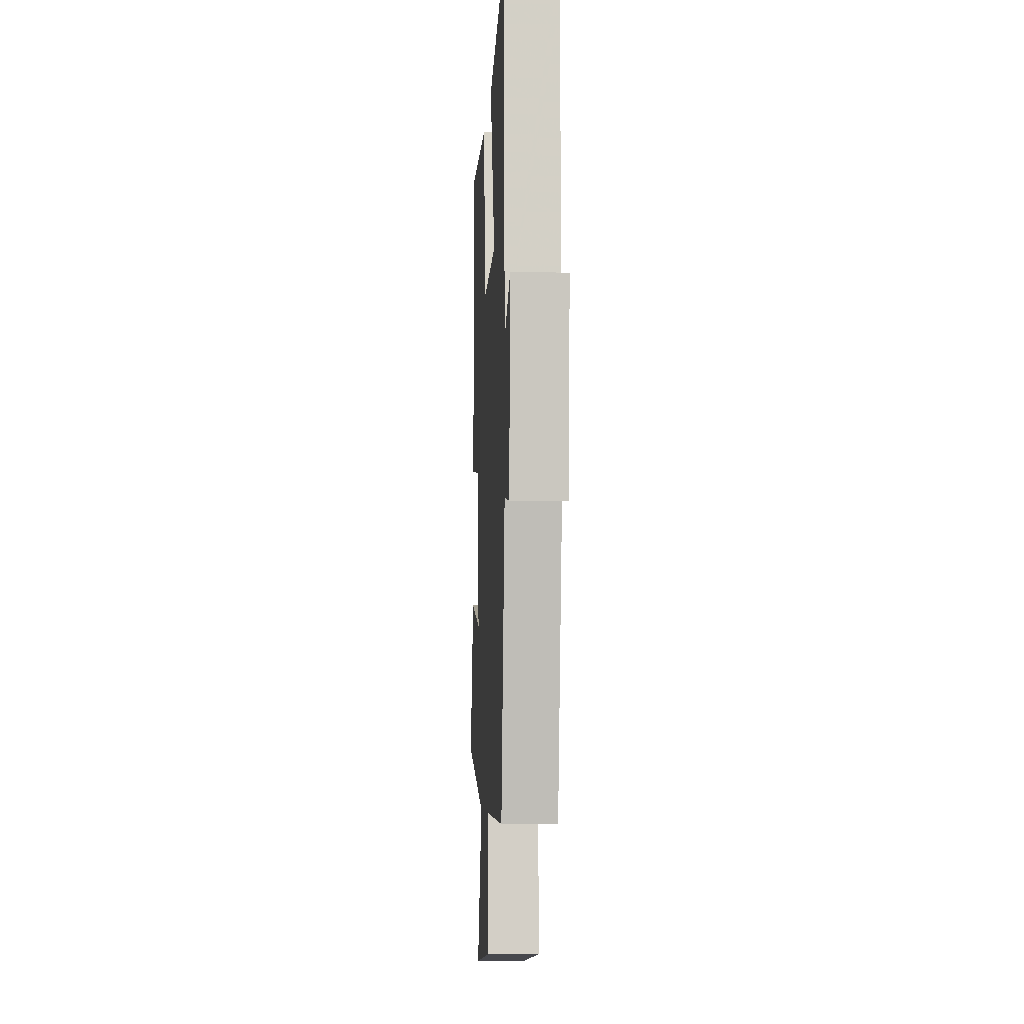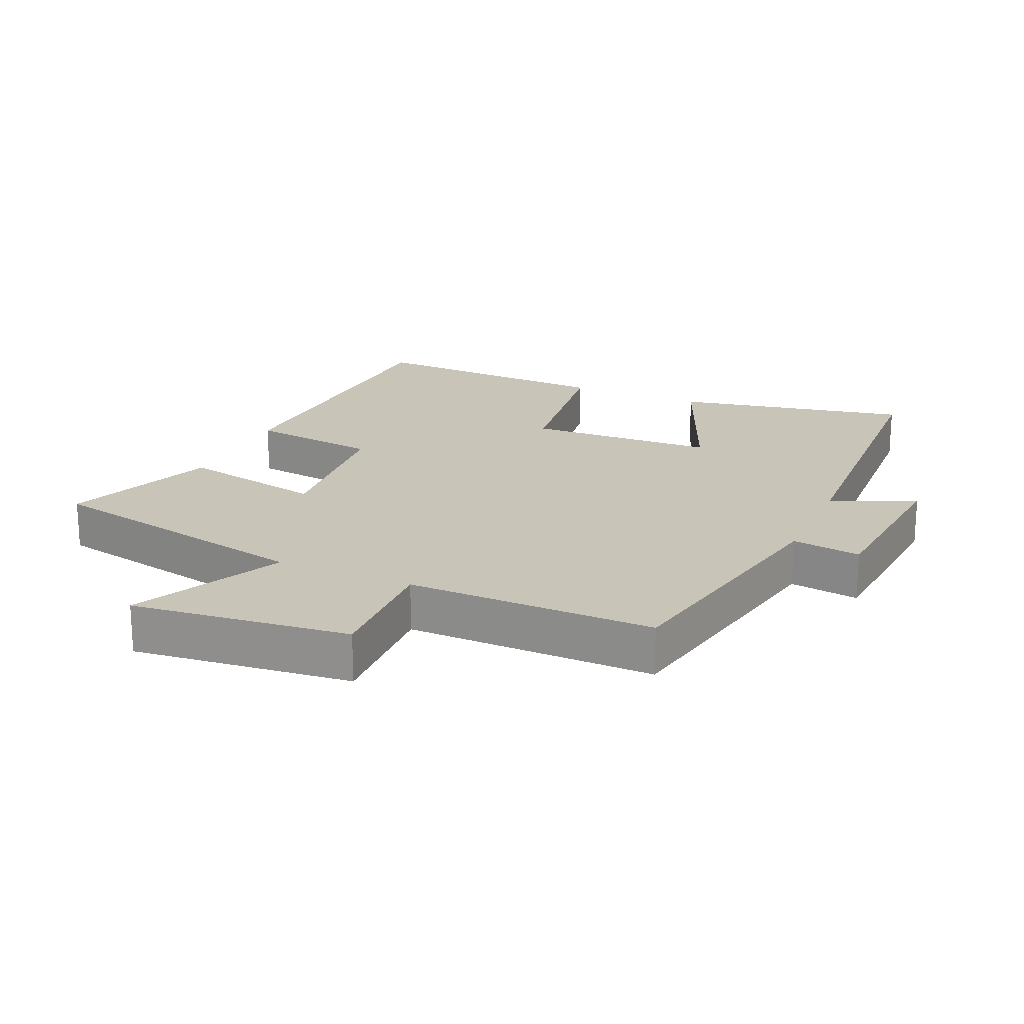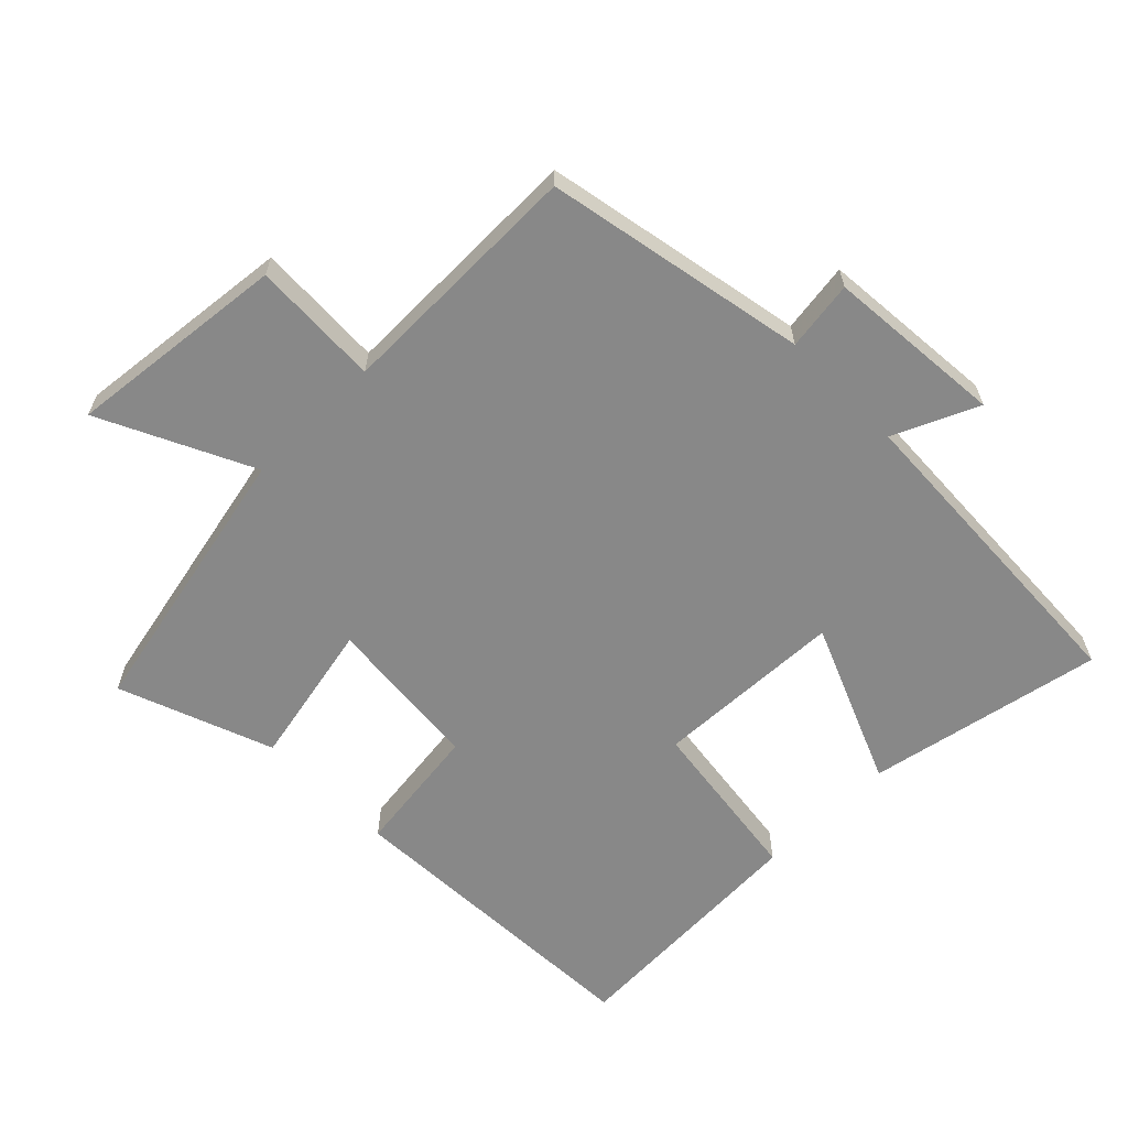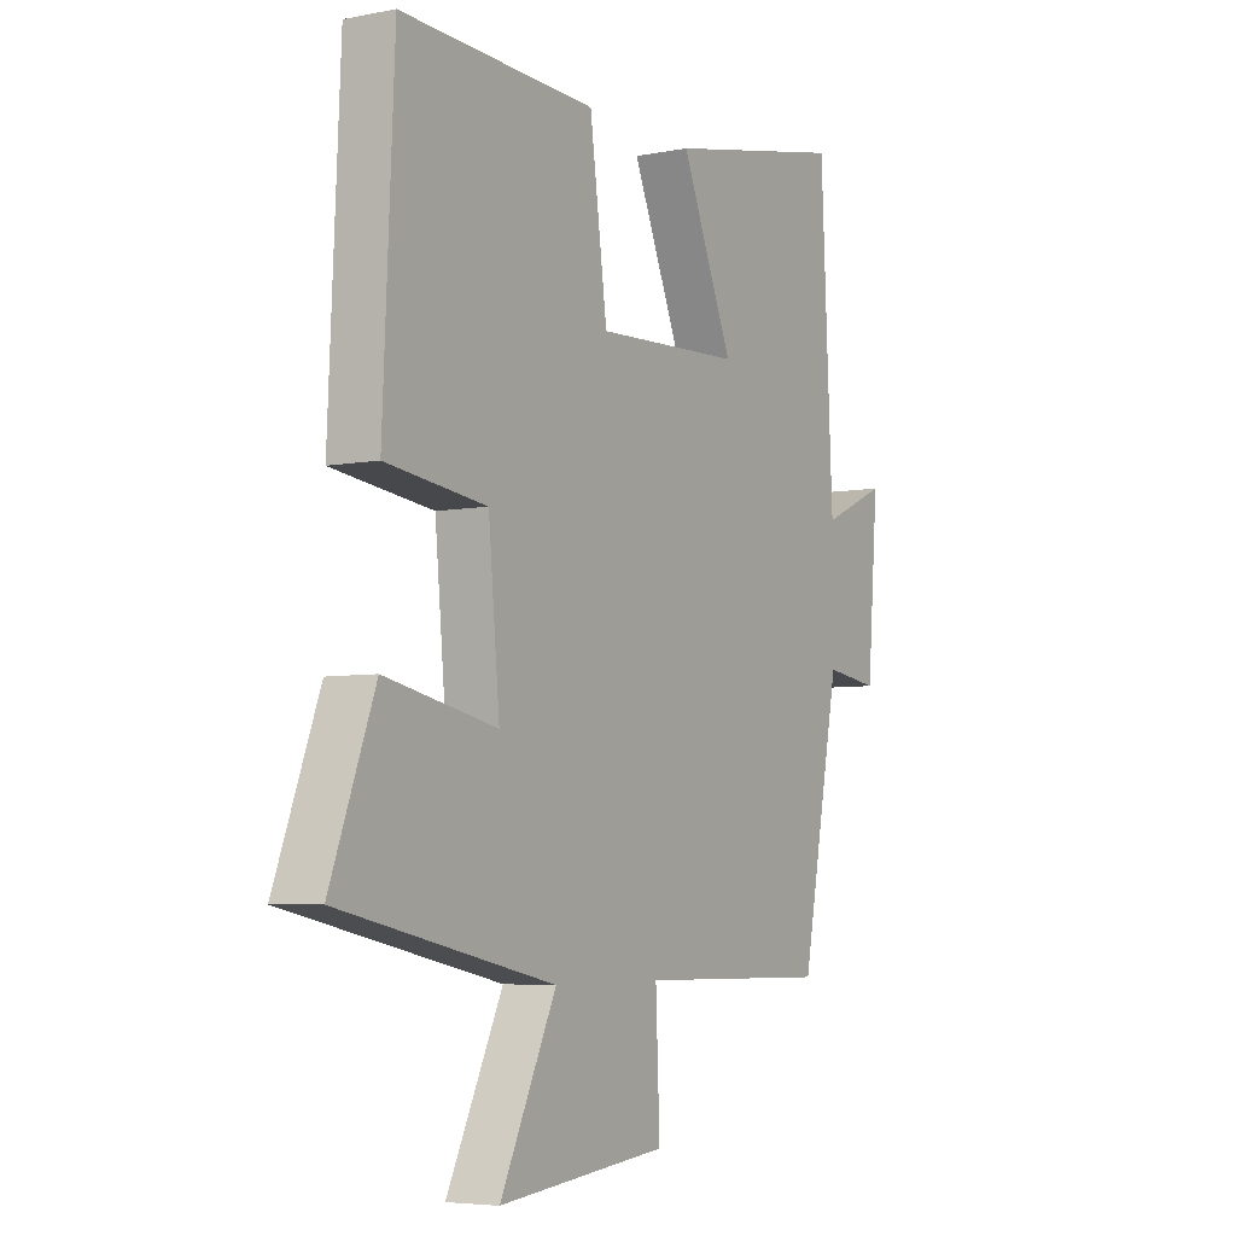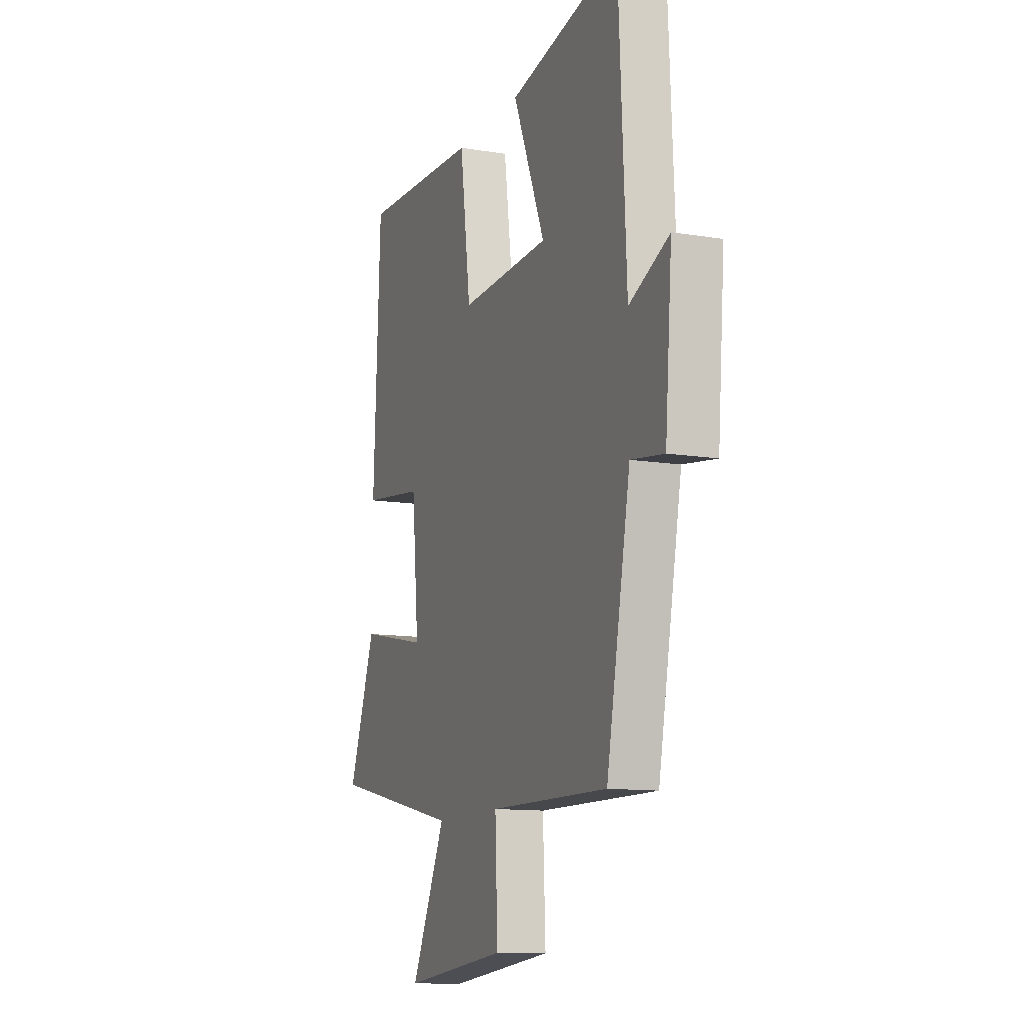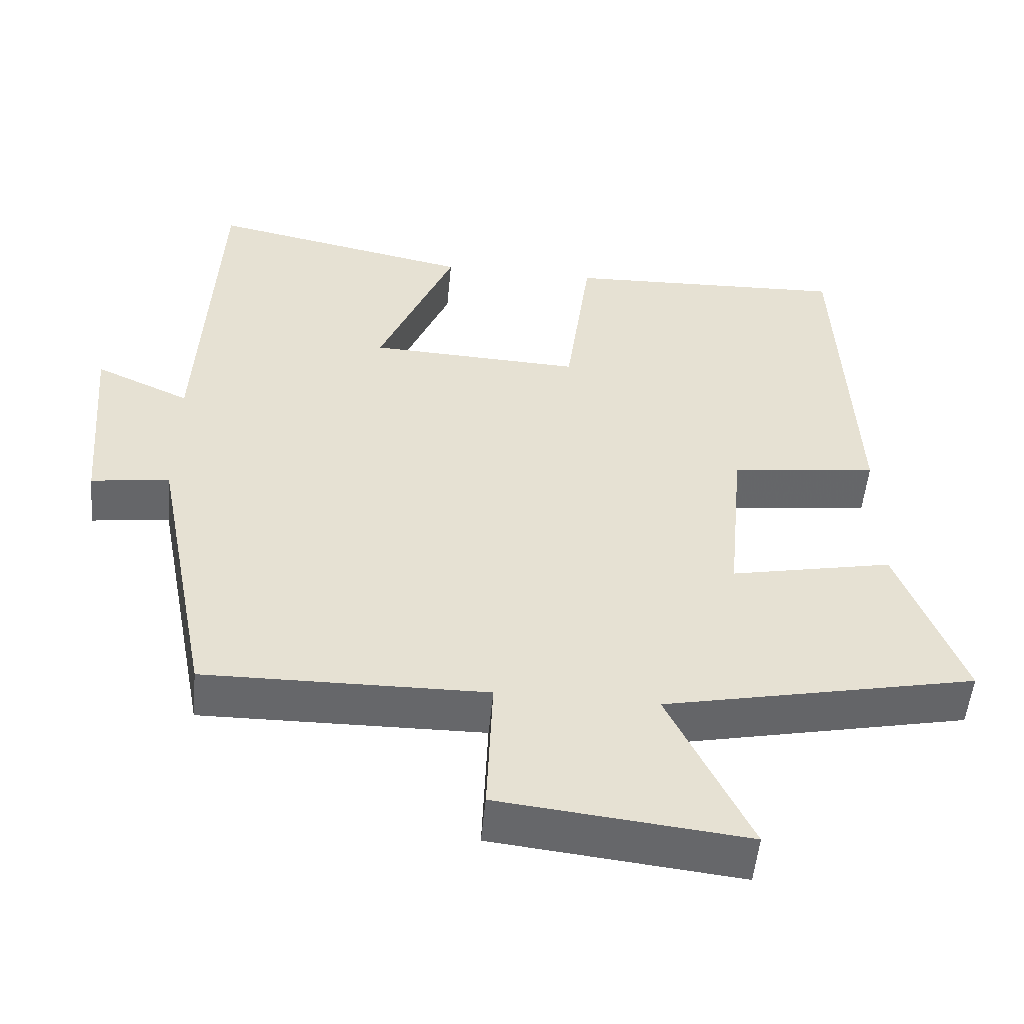
<metadata>
{"format":"obj","ext":"obj","renderer":"f3d","projection":"perspective","resolution":1024,"background":"white","views":[{"elev":-5.7,"azim":-93.1,"up":"+Z"},{"elev":20.2,"azim":-156.1,"up":"+Y"},{"elev":-62.8,"azim":-135.3,"up":"+Y"},{"elev":-5.4,"azim":121.5,"up":"+Z"},{"elev":-11.8,"azim":-111.6,"up":"+Z"},{"elev":-52.2,"azim":-5.4,"up":"+Z"}]}
</metadata>
<code>
v -0.424 0.07 -0.505
v -0.5 0.07 -0.109
v -0.605 0.07 -0.124
v -0.627 0.07 0.144
v -0.5 0.07 0.087
v -0.476 0.07 0.572
v -0.121 0.07 0.5
v -0.223 0.07 0.257
v 0.063 0.07 0.245
v 0.097 0.07 0.5
v 0.478 0.07 0.516
v 0.5 0.07 0.039
v 0.303 0.07 0.014
v 0.281 0.07 -0.224
v 0.5 0.07 -0.179
v 0.587 0.07 -0.411
v 0.167 0.07 -0.5
v 0.277 0.07 -0.729
v -0.055 0.07 -0.693
v -0.047 0.07 -0.5
v -0.424 0 -0.505
v -0.5 0 -0.109
v -0.605 0 -0.124
v -0.627 0 0.144
v -0.5 0 0.087
v -0.476 0 0.572
v -0.121 0 0.5
v -0.223 0 0.257
v 0.063 0 0.245
v 0.097 0 0.5
v 0.478 0 0.516
v 0.5 0 0.039
v 0.303 0 0.014
v 0.281 0 -0.224
v 0.5 0 -0.179
v 0.587 0 -0.411
v 0.167 0 -0.5
v 0.277 0 -0.729
v -0.055 0 -0.693
v -0.047 0 -0.5
f 17 18 19 20
f 15 16 17 20
f 14 15 20 1
f 13 14 1 2
f 10 11 12 13
f 9 10 13
f 8 9 13 2
f 5 6 7 8
f 5 8 2 3
f 3 4 5
f 40 39 38 37
f 40 37 36 35
f 21 40 35 34
f 22 21 34 33
f 33 32 31 30
f 33 30 29
f 22 33 29 28
f 28 27 26 25
f 23 22 28 25
f 25 24 23
f 1 21 22 2
f 2 22 23 3
f 3 23 24 4
f 4 24 25 5
f 5 25 26 6
f 6 26 27 7
f 7 27 28 8
f 8 28 29 9
f 9 29 30 10
f 10 30 31 11
f 11 31 32 12
f 12 32 33 13
f 13 33 34 14
f 14 34 35 15
f 15 35 36 16
f 16 36 37 17
f 17 37 38 18
f 18 38 39 19
f 19 39 40 20
f 20 40 21 1

</code>
